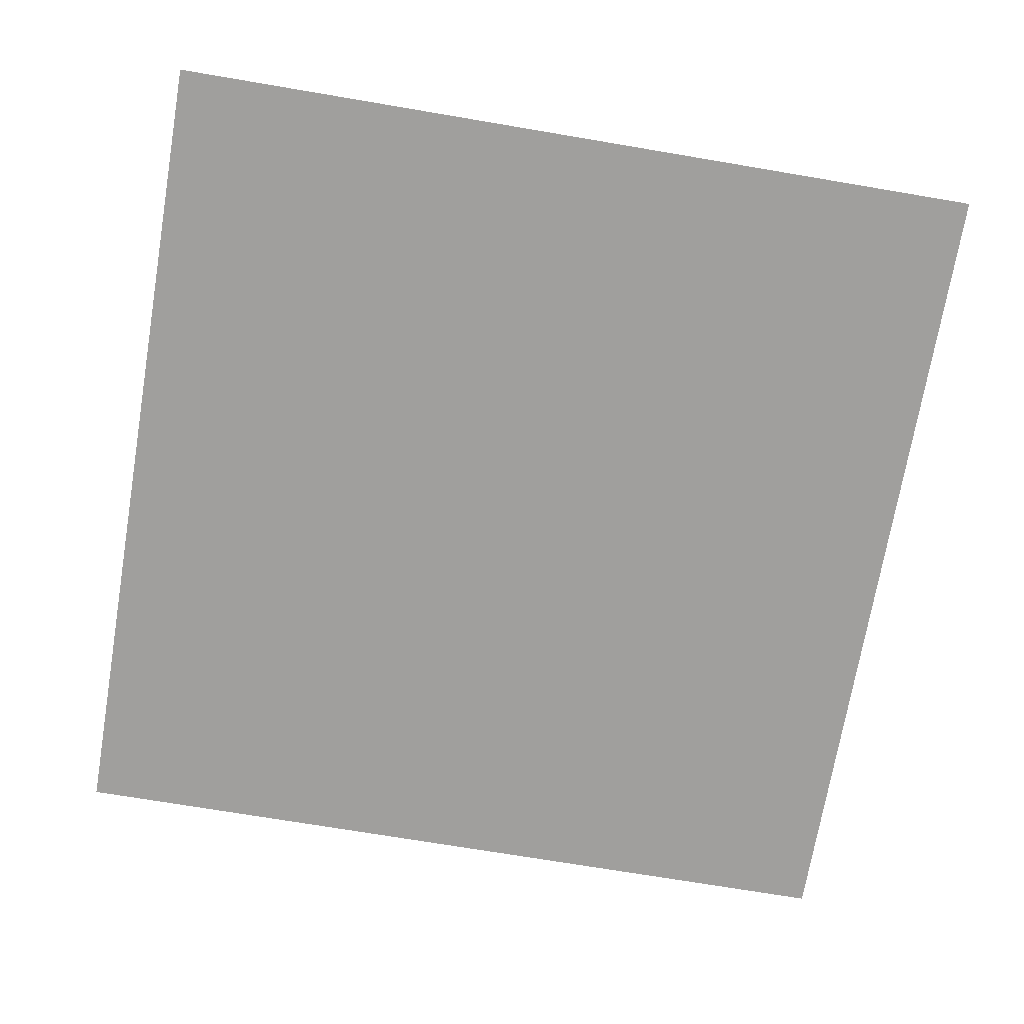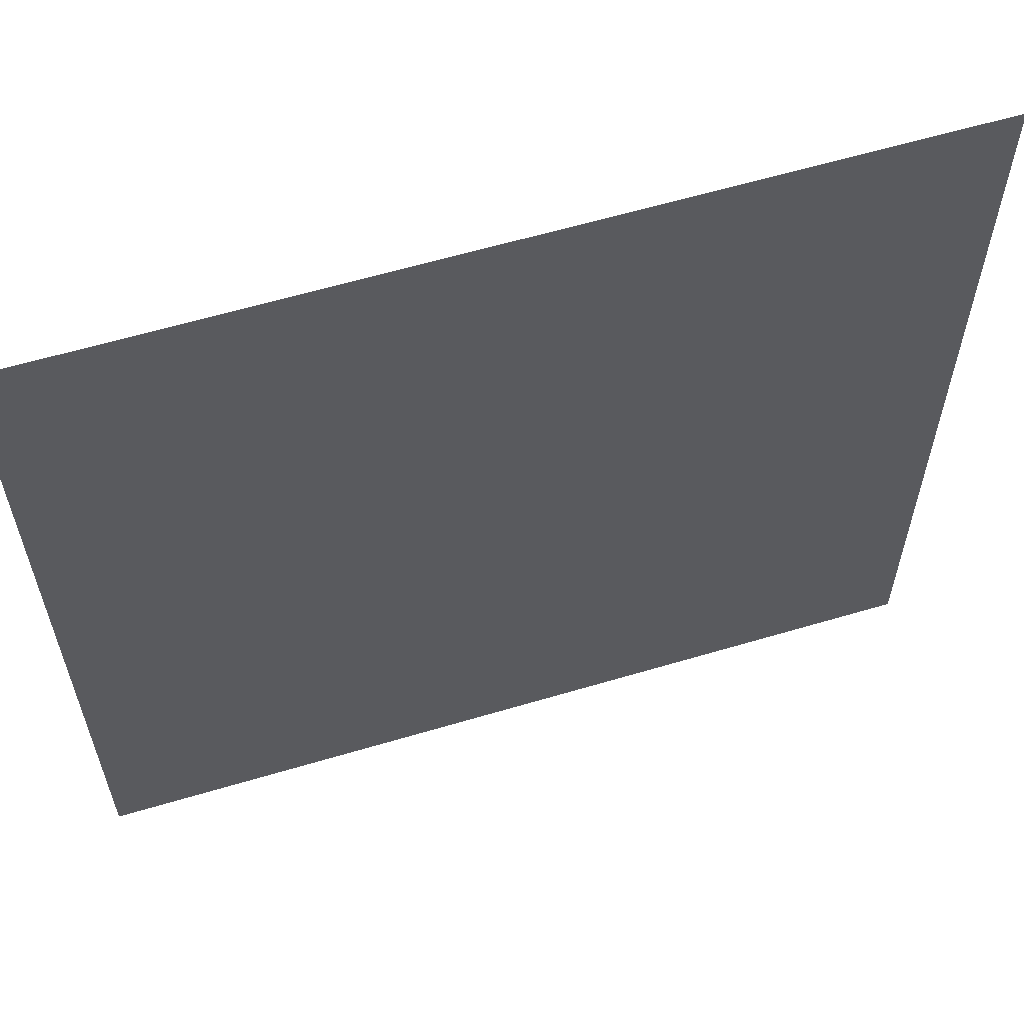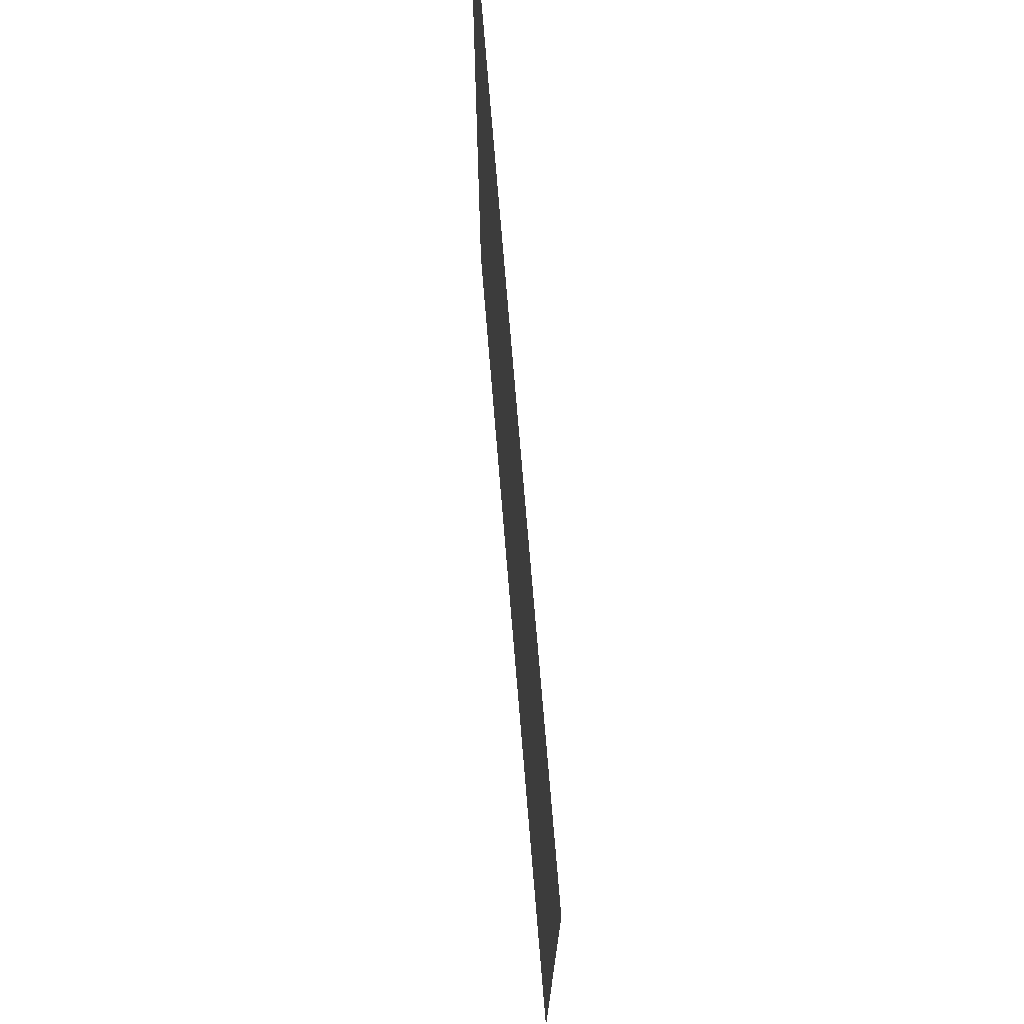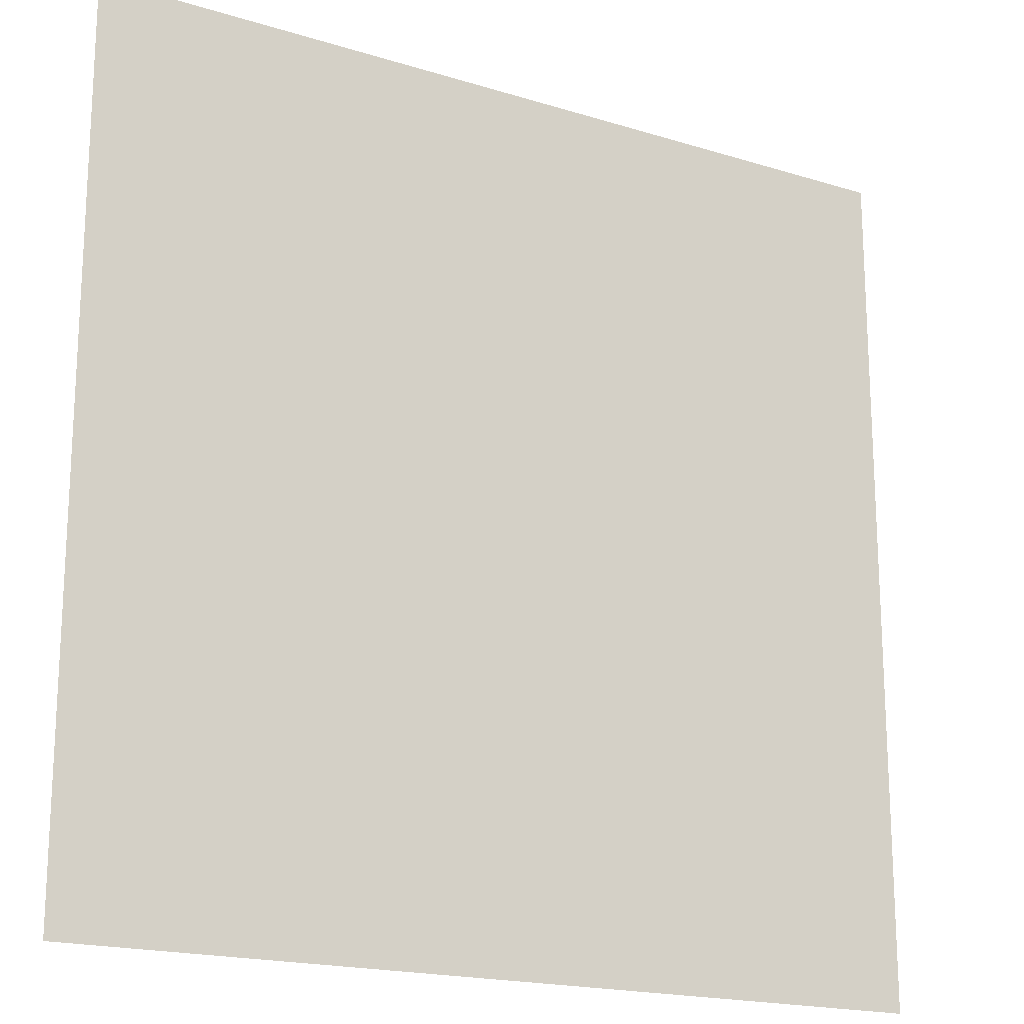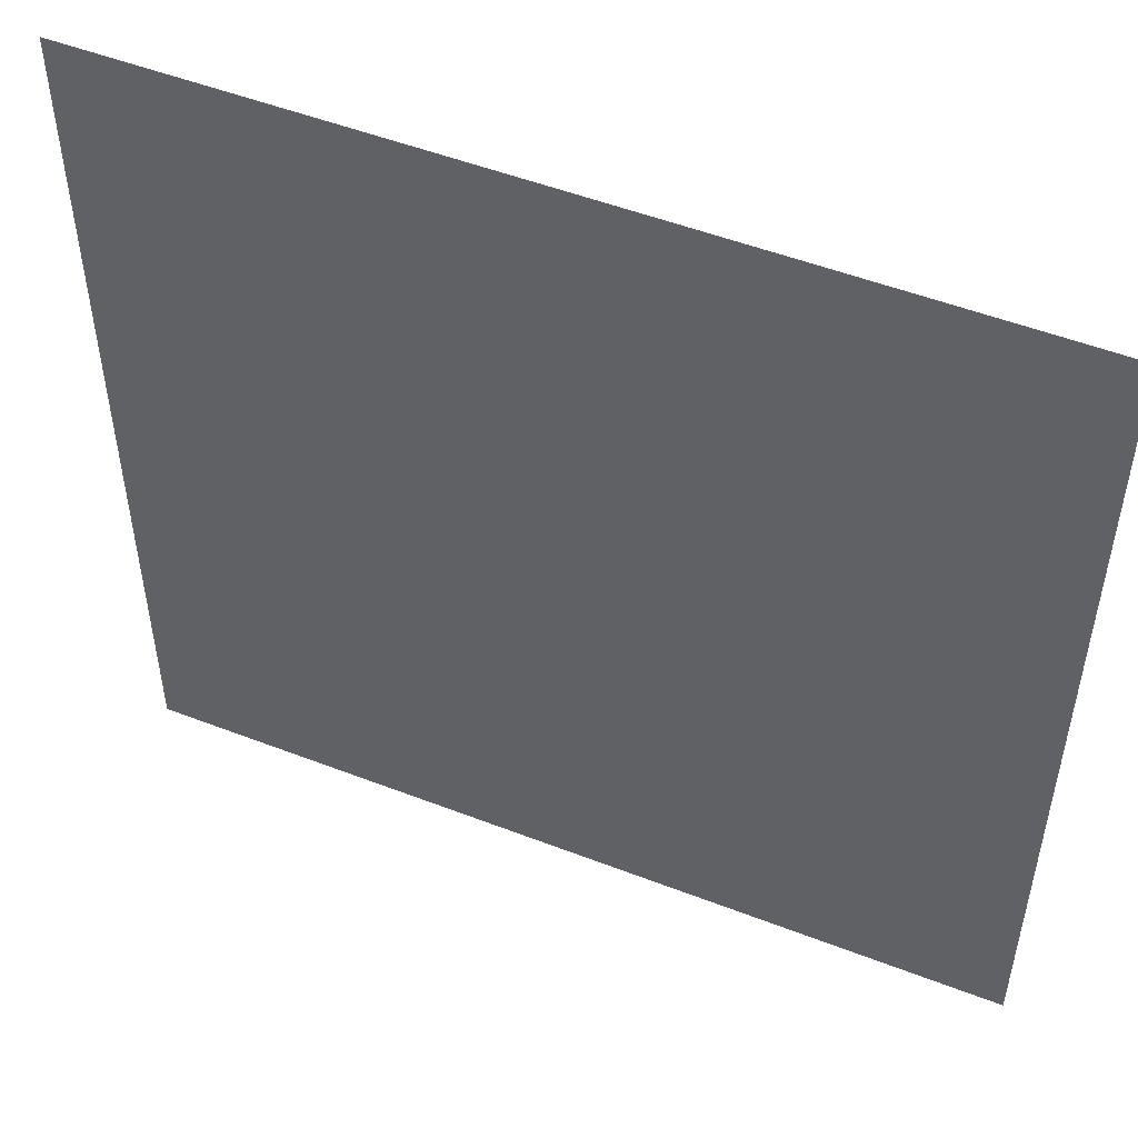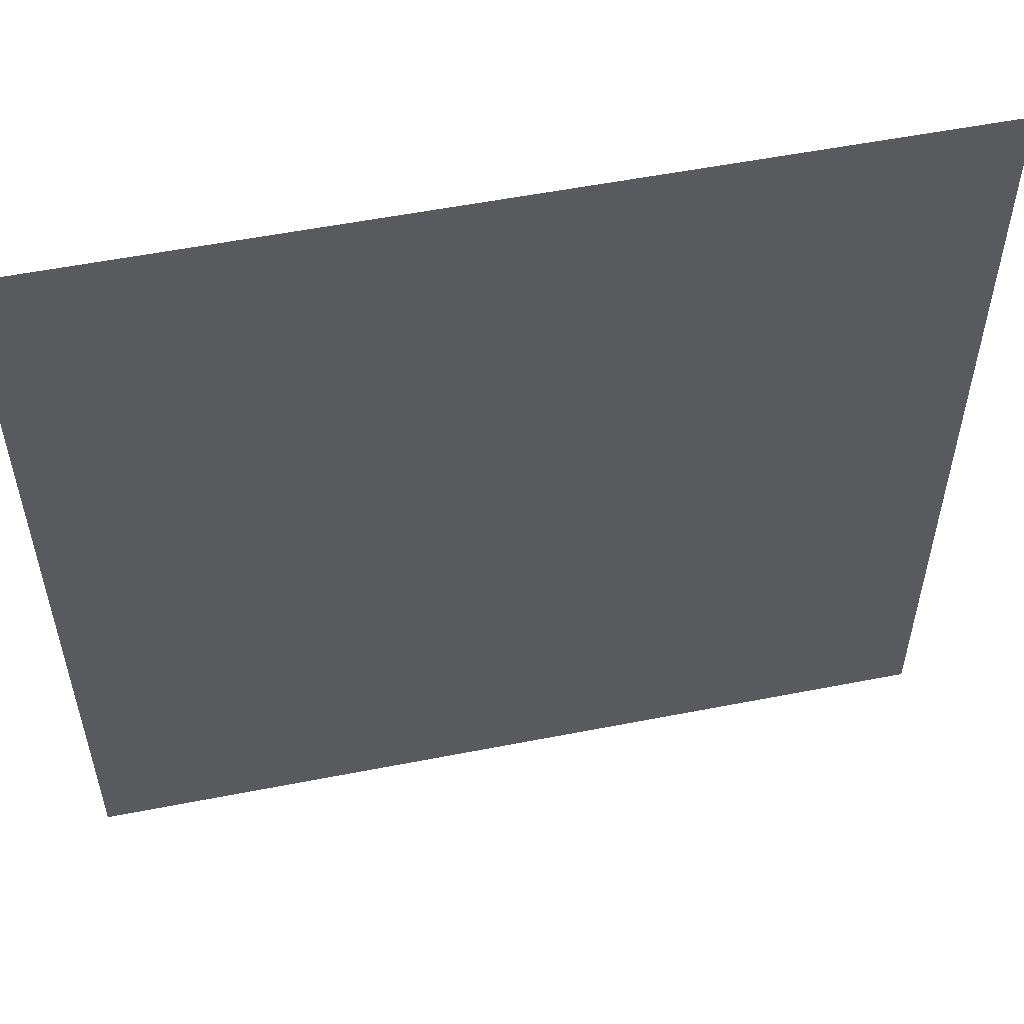
<metadata>
{"format":"obj","ext":"obj","renderer":"f3d","projection":"perspective","resolution":1024,"background":"white","views":[{"elev":-71.4,"azim":-99.6,"up":"+Y"},{"elev":60.8,"azim":163.1,"up":"+Z"},{"elev":73.5,"azim":-94.7,"up":"+Z"},{"elev":-18.5,"azim":149.2,"up":"+Z"},{"elev":51.4,"azim":22.8,"up":"+Z"},{"elev":55.0,"azim":168.3,"up":"+Z"}]}
</metadata>
<code>
o Plane
v -4 -1e-06 4
v 4 -1e-06 4
v -4 1e-06 -4
v 4 1e-06 -4
f 2 3 1
f 2 4 3

</code>
